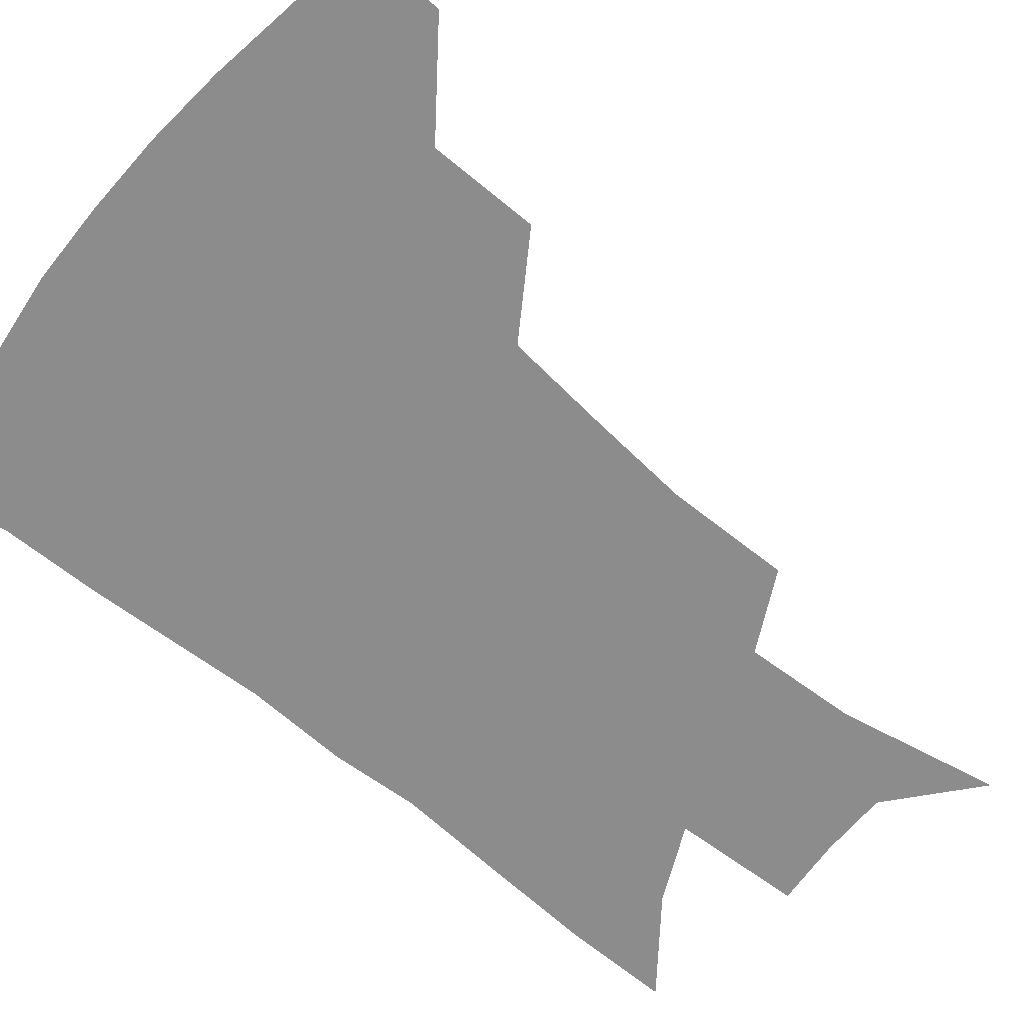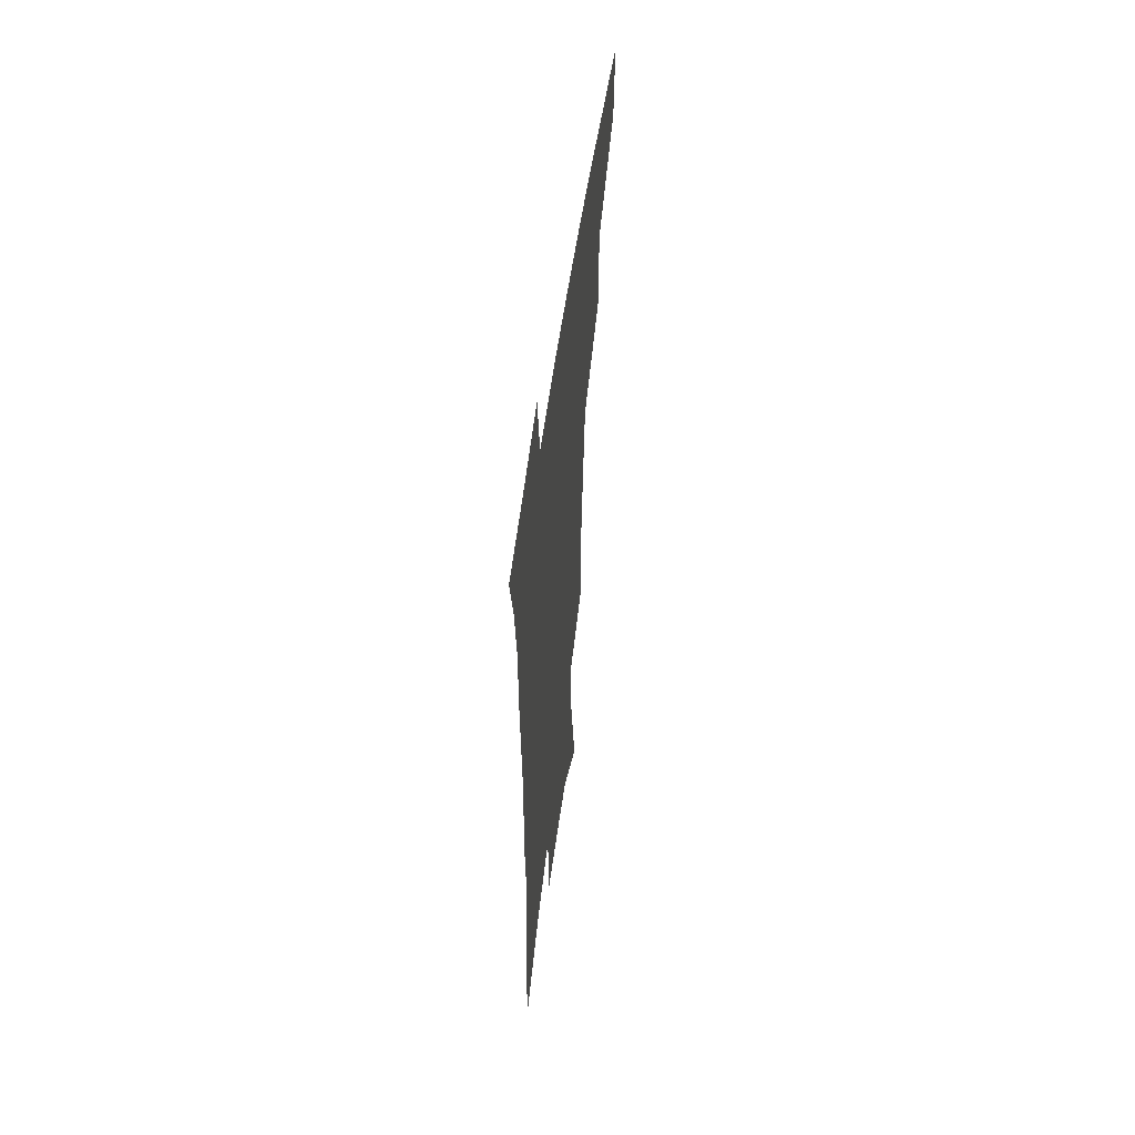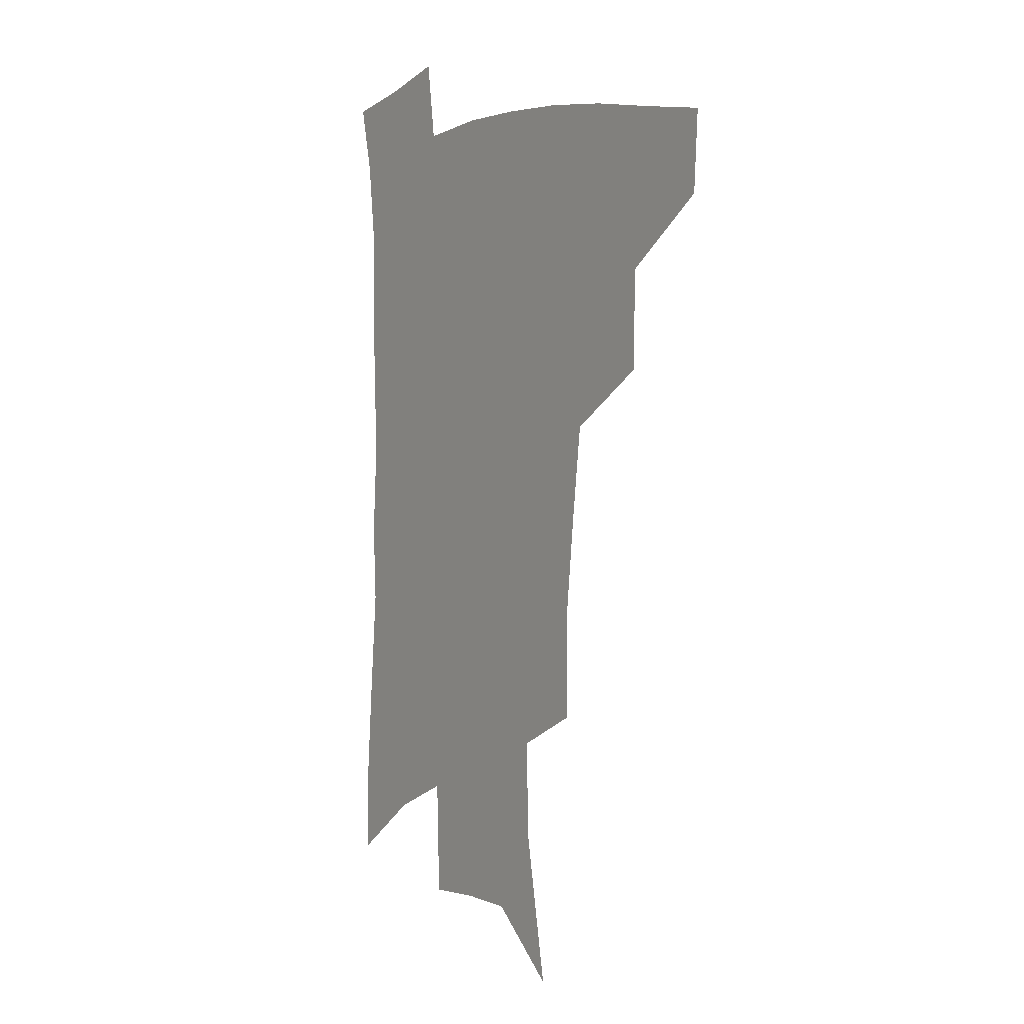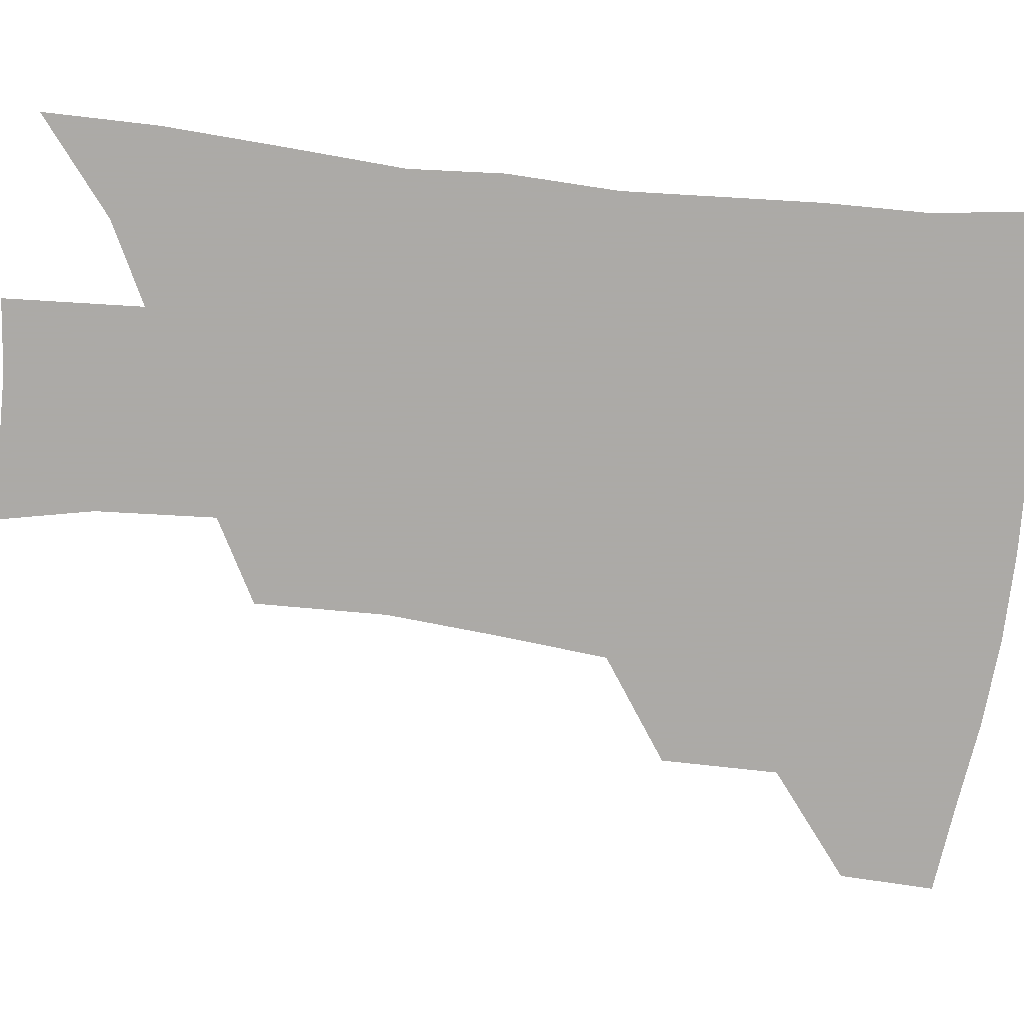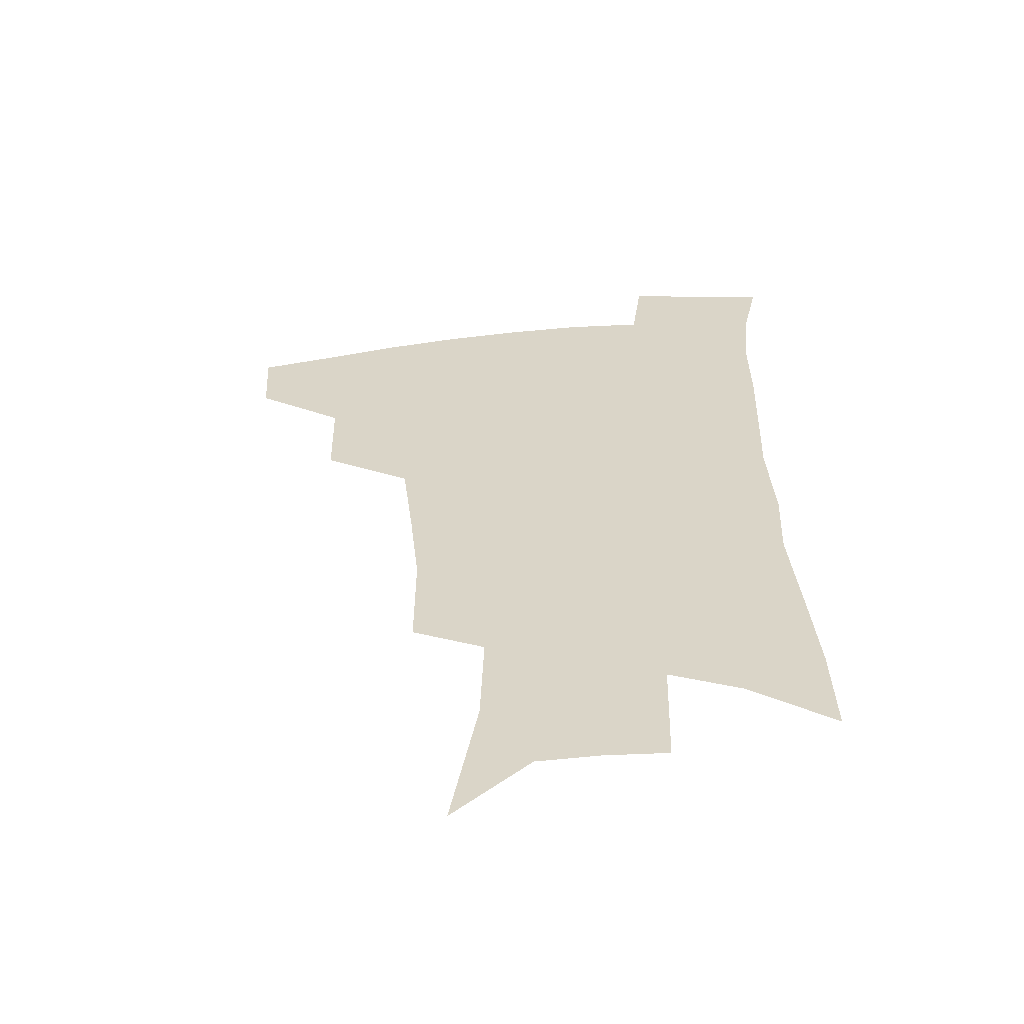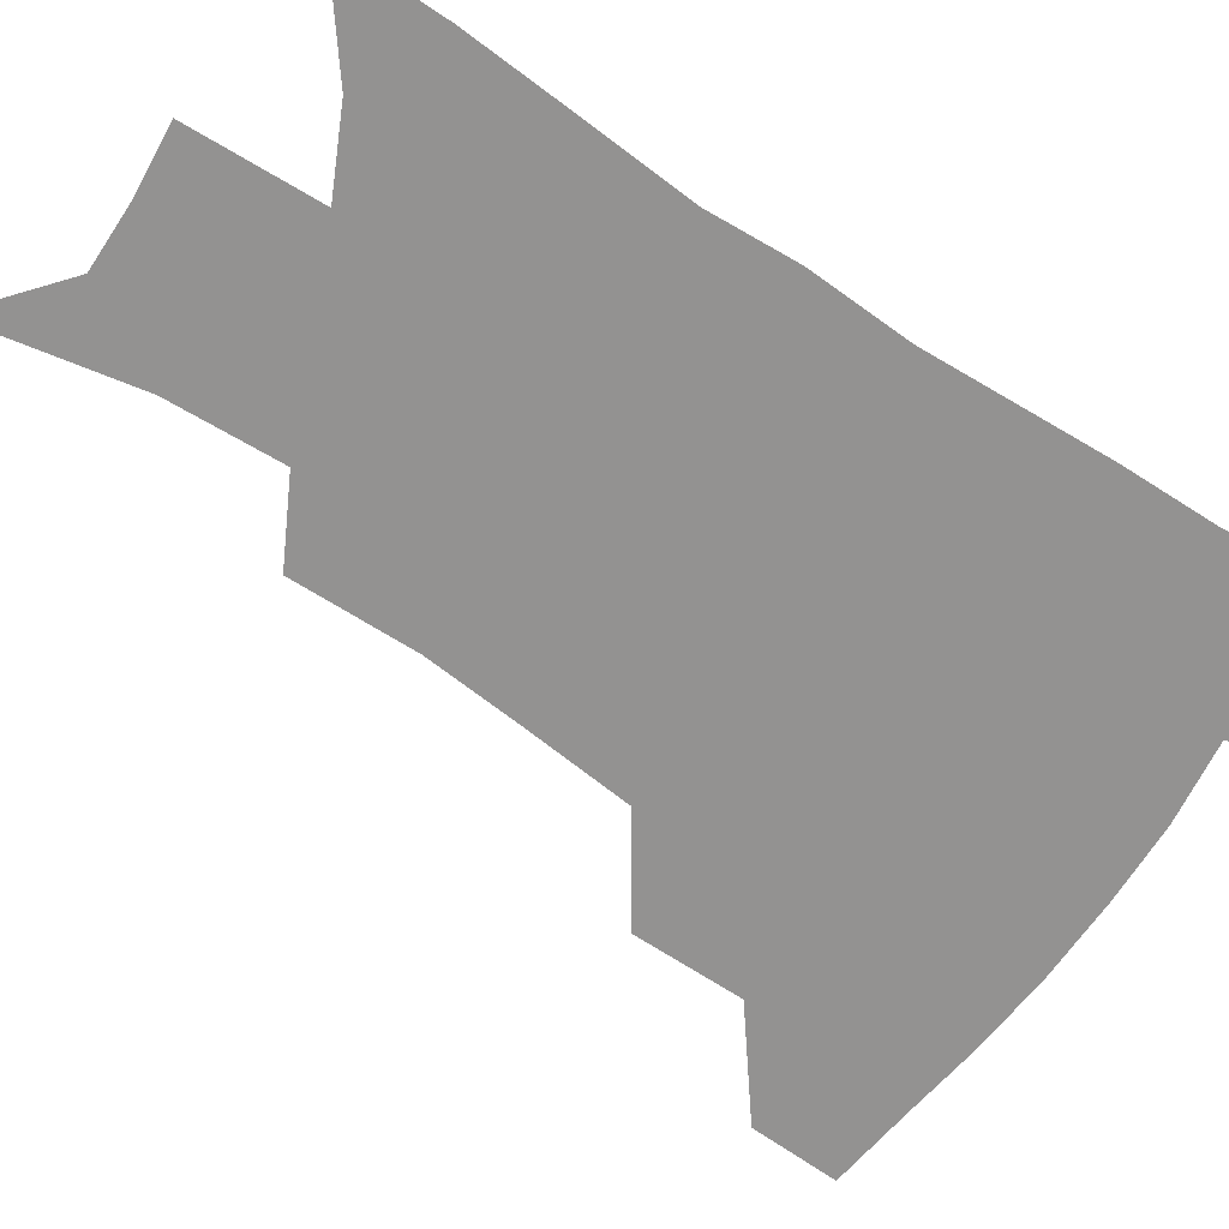
<metadata>
{"format":"obj","ext":"obj","renderer":"f3d","projection":"perspective","resolution":1024,"background":"white","views":[{"elev":-64.2,"azim":-128.9,"up":"+Z"},{"elev":58.3,"azim":98.1,"up":"+Y"},{"elev":2.4,"azim":-125.4,"up":"+Y"},{"elev":-76.0,"azim":84.9,"up":"+Z"},{"elev":-58.4,"azim":6.0,"up":"+Y"},{"elev":-66.4,"azim":57.4,"up":"+Z"}]}
</metadata>
<code>
v 490.1 442.9 0
v 488.4 472.7 0
v 524.1 381.4 0
v 523.3 418.3 0
v 521.1 448.5 0
v 517.1 476.8 0
v 564.4 248.4 0
v 564.5 290.2 0
v 560.9 323.9 0
v 556.6 360.4 0
v 553.9 395.2 0
v 551.9 425 0
v 550.2 452.7 0
v 545.4 481.3 0
v 580.1 141.9 0
v 589.9 196.9 0
v 591.2 234.9 0
v 588.9 270.5 0
v 587.4 307.6 0
v 584 337.7 0
v 581.3 370.7 0
v 579.9 402.1 0
v 578.9 430 0
v 576.9 455.7 0
v 573.5 484.1 0
v 608.5 166.5 0
v 612.8 210.9 0
v 611.9 244.3 0
v 610.8 283 0
v 608.8 314.5 0
v 606.7 345.6 0
v 605.2 376.3 0
v 604.3 404.6 0
v 603.9 431.3 0
v 603.7 457.1 0
v 601.6 485.1 0
v 631.2 166.7 0
v 634 216.3 0
v 633.1 251 0
v 631.7 284.1 0
v 630.1 317.1 0
v 629.1 345.8 0
v 628 378.4 0
v 628 405.8 0
v 628.8 432.1 0
v 629.9 457.2 0
v 629.2 484.7 0
v 654.4 165 0
v 655.6 208.9 0
v 654.6 247.3 0
v 652.7 283.7 0
v 651.8 314.9 0
v 651.6 343.4 0
v 650.7 375.7 0
v 651.6 402.8 0
v 652.8 430.2 0
v 654.7 456.3 0
v 657.6 481.6 0
v 661.5 511.1 0
v 681.6 196.9 0
v 678.4 237.6 0
v 676 274.2 0
v 674.7 307.1 0
v 674.5 337.5 0
v 674.9 367.6 0
v 674.8 398.4 0
v 677.1 425.3 0
v 678.9 453 0
v 683 477.4 0
v 688.1 503.7 0
v 712 174.2 0
v 711.1 210.6 0
v 708 248.6 0
v 704.8 285.4 0
v 706 315.2 0
v 703.8 350.1 0
v 704.8 381.1 0
v 705.7 412 0
v 705.5 444.8 0
v 708.5 472.9 0
v 714 498.5 0
f 4 5 1
f 1 5 2
f 5 6 2
f 10 11 3
f 3 11 4
f 11 12 4
f 4 12 5
f 12 13 5
f 5 13 6
f 13 14 6
f 17 18 7
f 7 18 8
f 18 19 8
f 8 19 9
f 19 20 9
f 9 20 10
f 20 21 10
f 10 21 11
f 21 22 11
f 11 22 12
f 22 23 12
f 12 23 13
f 23 24 13
f 13 24 14
f 24 25 14
f 15 26 16
f 26 27 16
f 16 27 17
f 27 28 17
f 17 28 18
f 28 29 18
f 18 29 19
f 29 30 19
f 19 30 20
f 30 31 20
f 20 31 21
f 31 32 21
f 21 32 22
f 32 33 22
f 22 33 23
f 33 34 23
f 23 34 24
f 34 35 24
f 24 35 25
f 35 36 25
f 26 37 27
f 37 38 27
f 27 38 28
f 38 39 28
f 28 39 29
f 39 40 29
f 29 40 30
f 40 41 30
f 30 41 31
f 41 42 31
f 31 42 32
f 42 43 32
f 32 43 33
f 43 44 33
f 33 44 34
f 44 45 34
f 34 45 35
f 45 46 35
f 35 46 36
f 46 47 36
f 37 48 38
f 48 49 38
f 38 49 39
f 49 50 39
f 39 50 40
f 50 51 40
f 40 51 41
f 51 52 41
f 41 52 42
f 52 53 42
f 42 53 43
f 53 54 43
f 43 54 44
f 54 55 44
f 44 55 45
f 55 56 45
f 45 56 46
f 56 57 46
f 46 57 47
f 57 58 47
f 49 60 50
f 60 61 50
f 50 61 51
f 61 62 51
f 51 62 52
f 62 63 52
f 52 63 53
f 63 64 53
f 53 64 54
f 64 65 54
f 54 65 55
f 65 66 55
f 55 66 56
f 66 67 56
f 56 67 57
f 67 68 57
f 57 68 58
f 68 69 58
f 58 69 59
f 69 70 59
f 60 71 61
f 71 72 61
f 61 72 62
f 72 73 62
f 62 73 63
f 73 74 63
f 63 74 64
f 74 75 64
f 64 75 65
f 75 76 65
f 65 76 66
f 76 77 66
f 66 77 67
f 77 78 67
f 67 78 68
f 78 79 68
f 68 79 69
f 79 80 69
f 69 80 70
f 80 81 70

</code>
